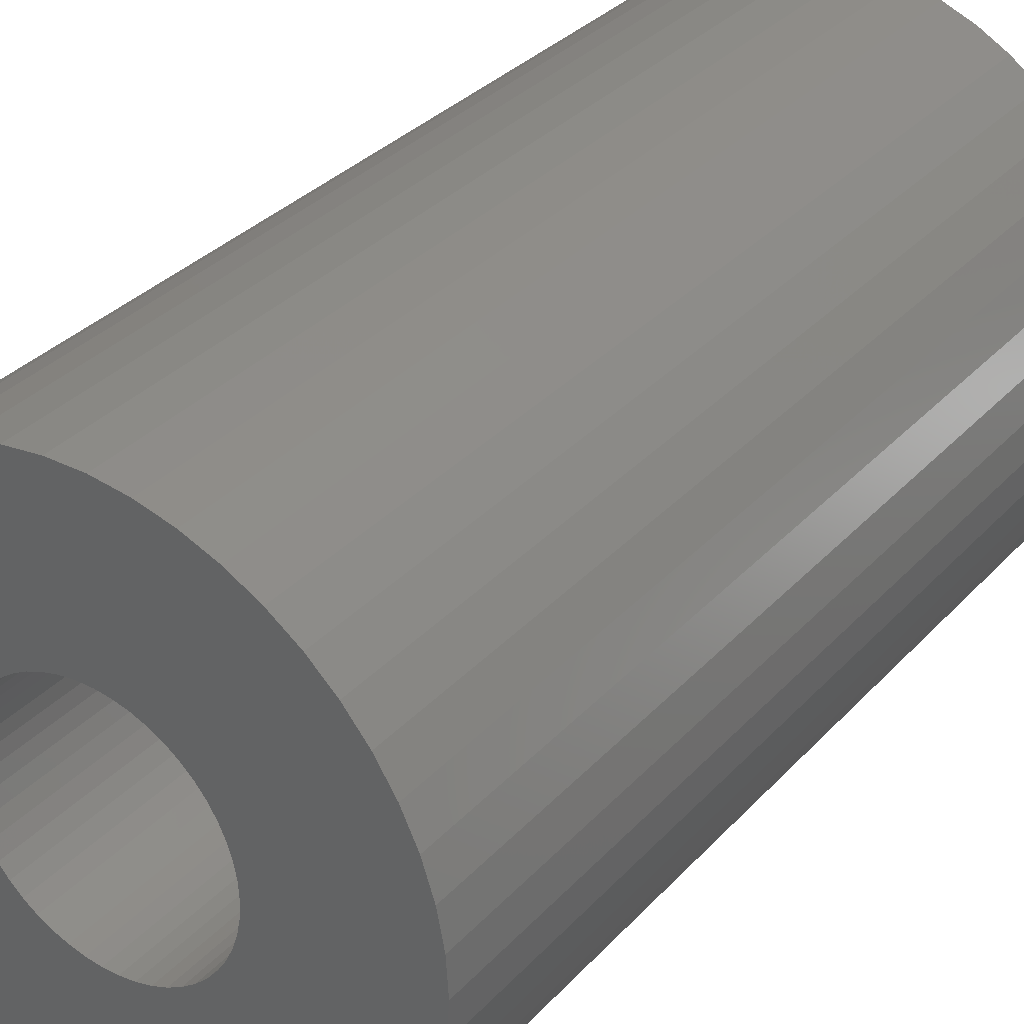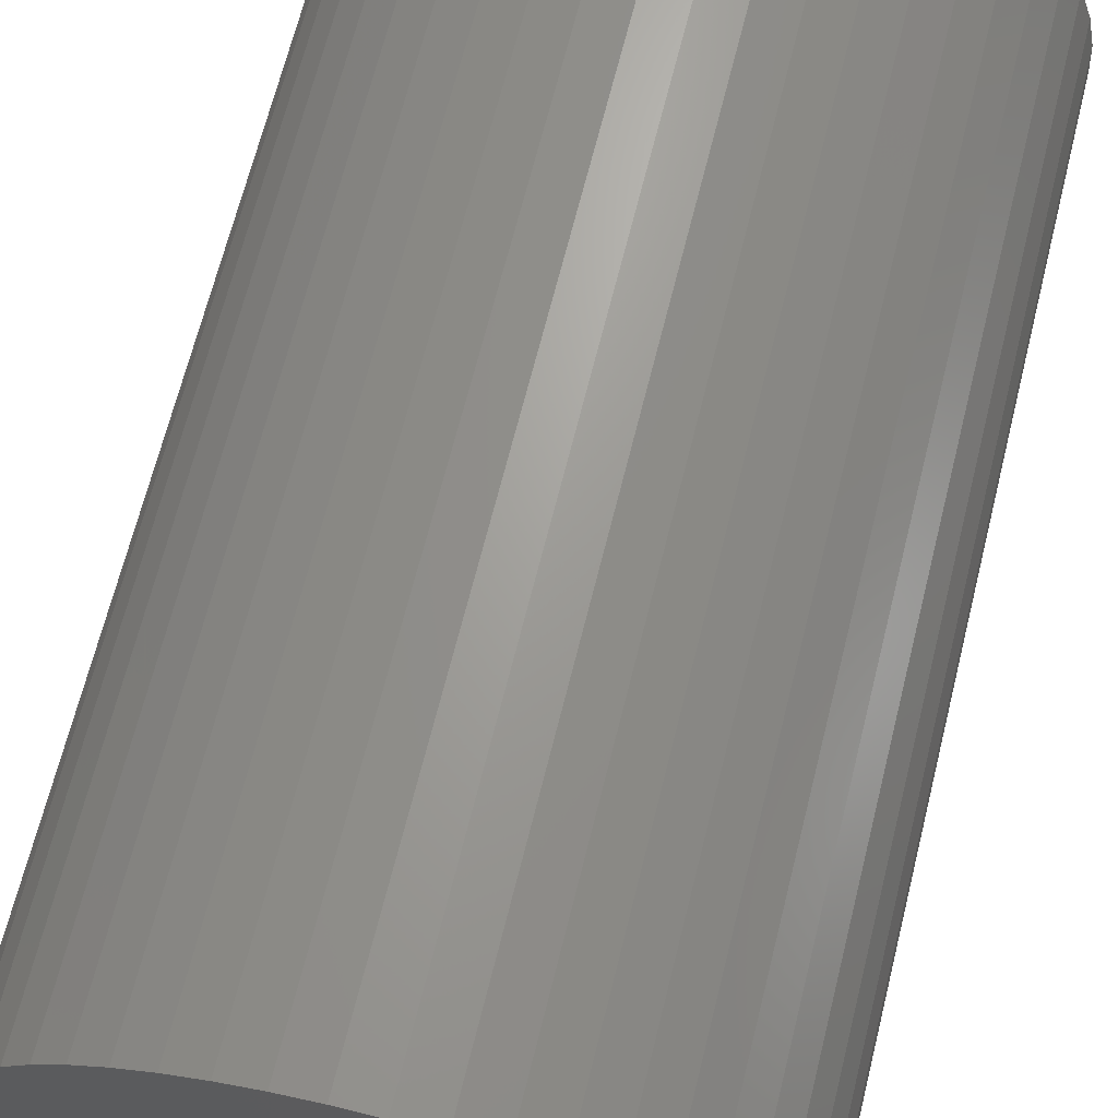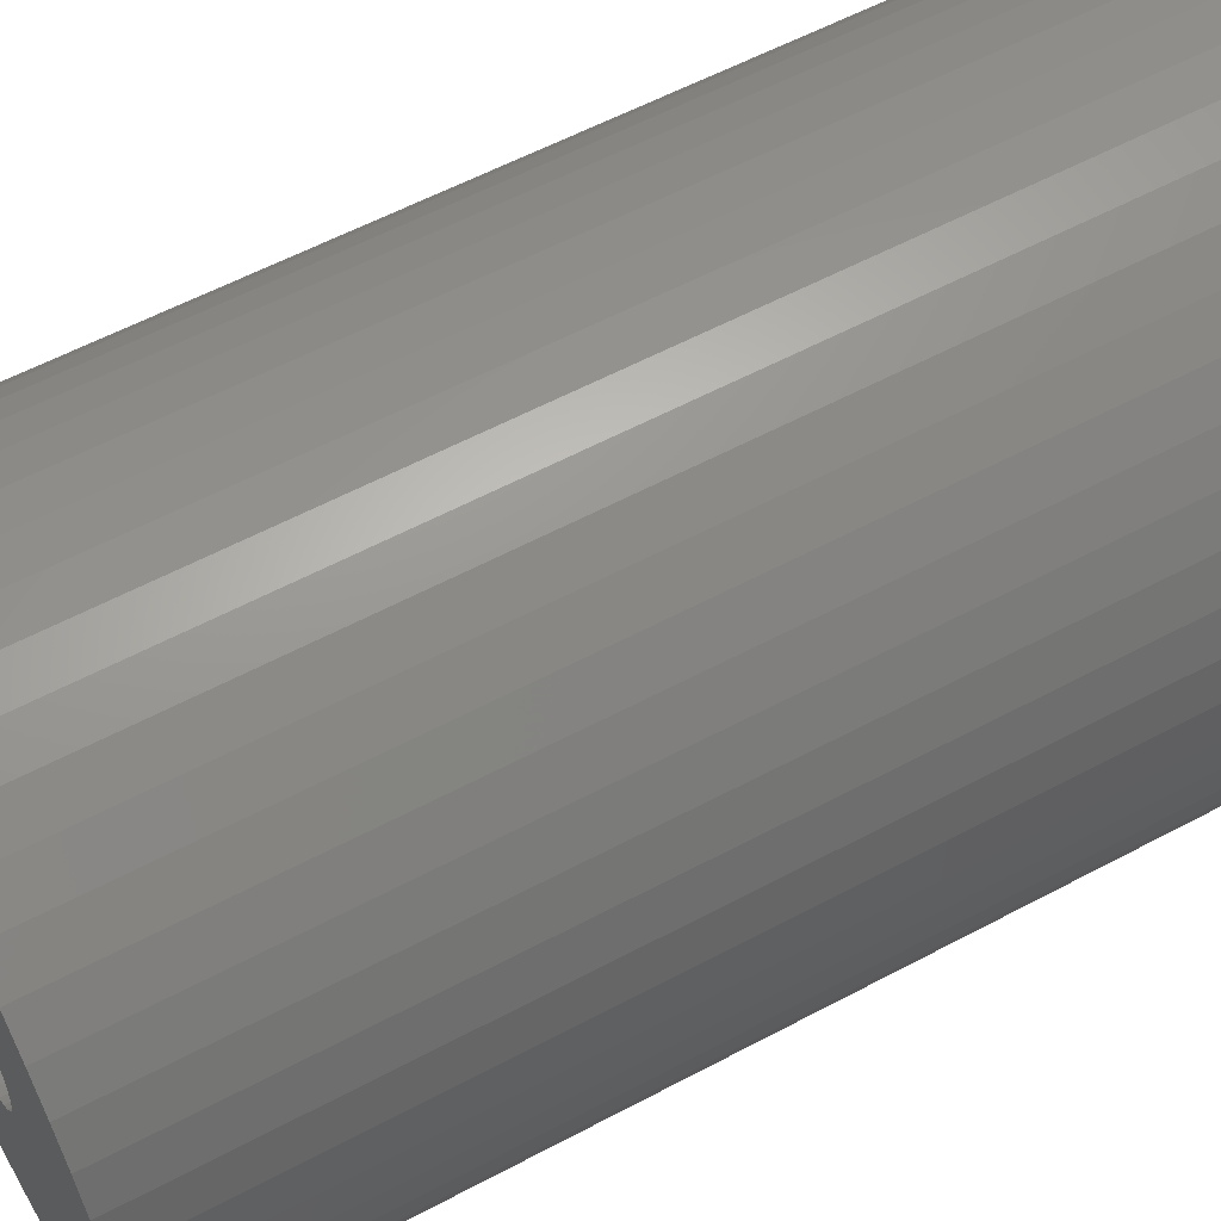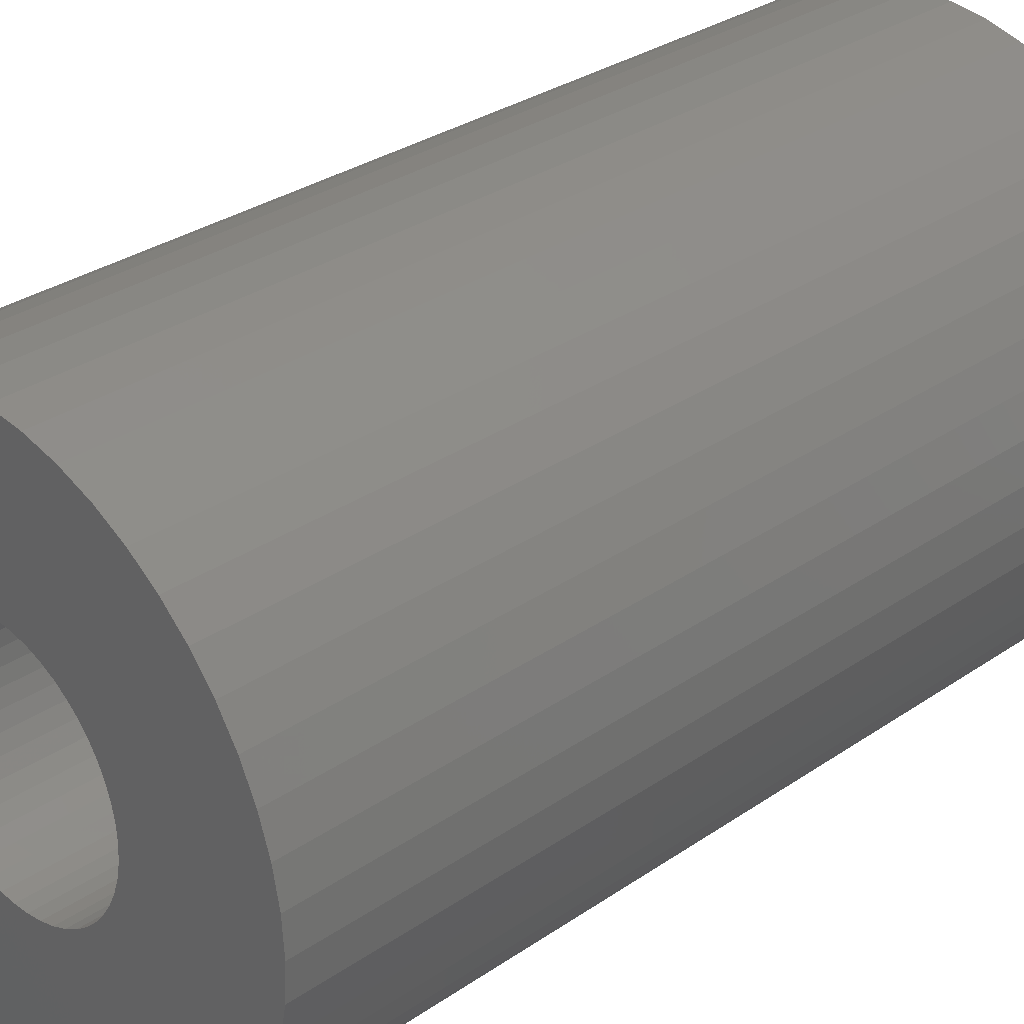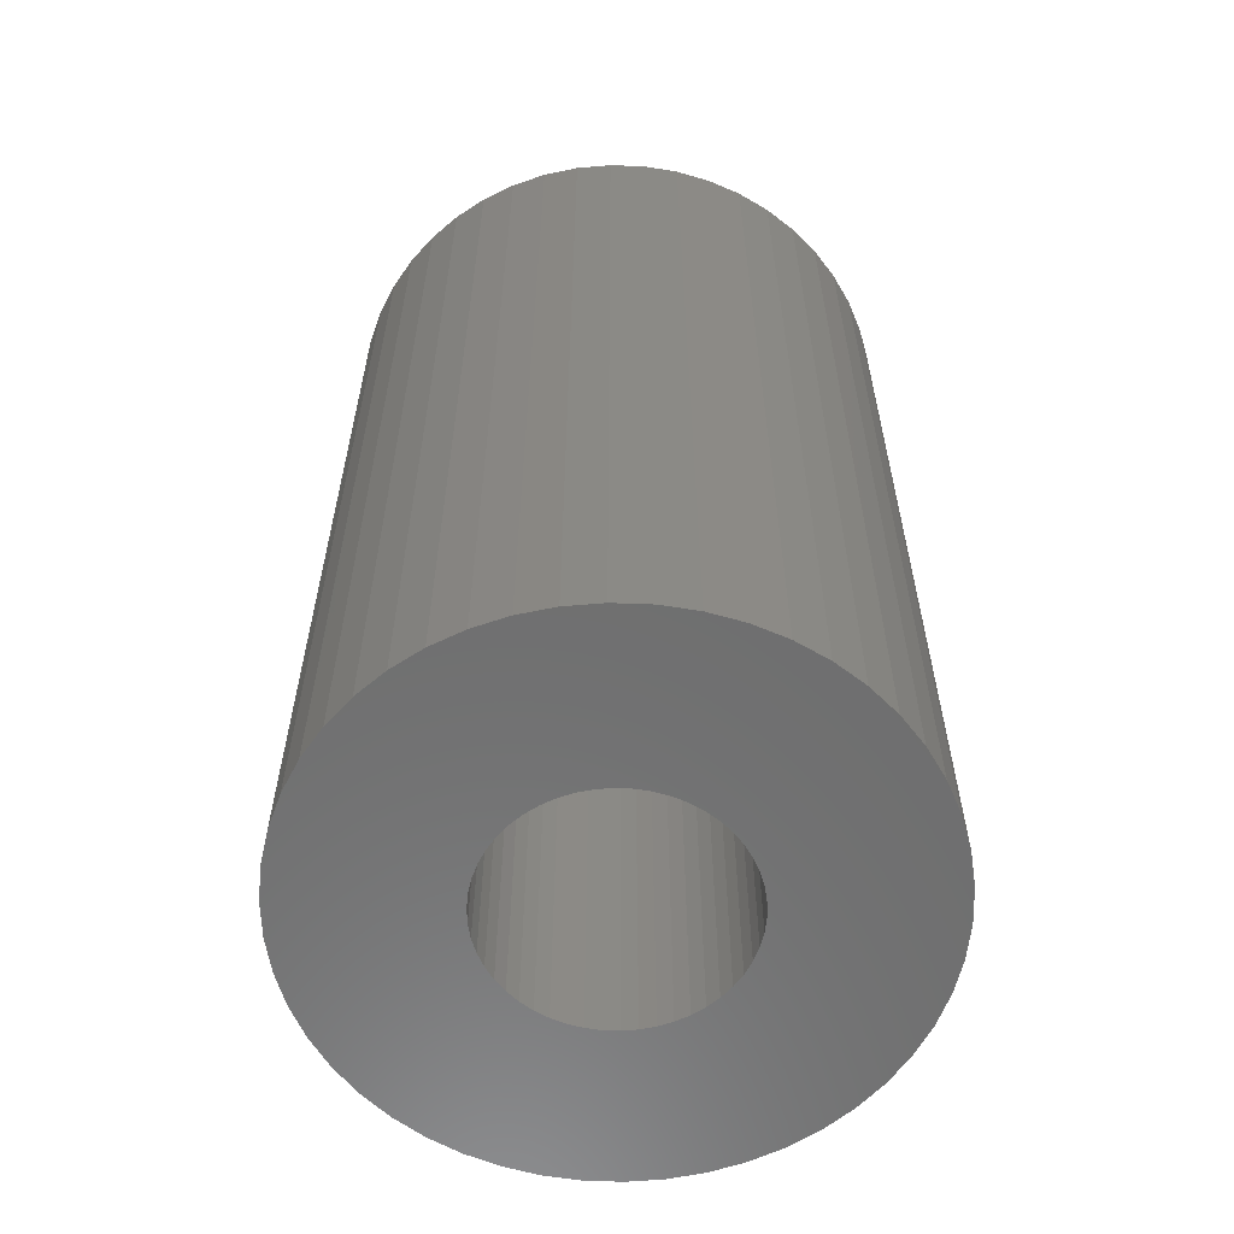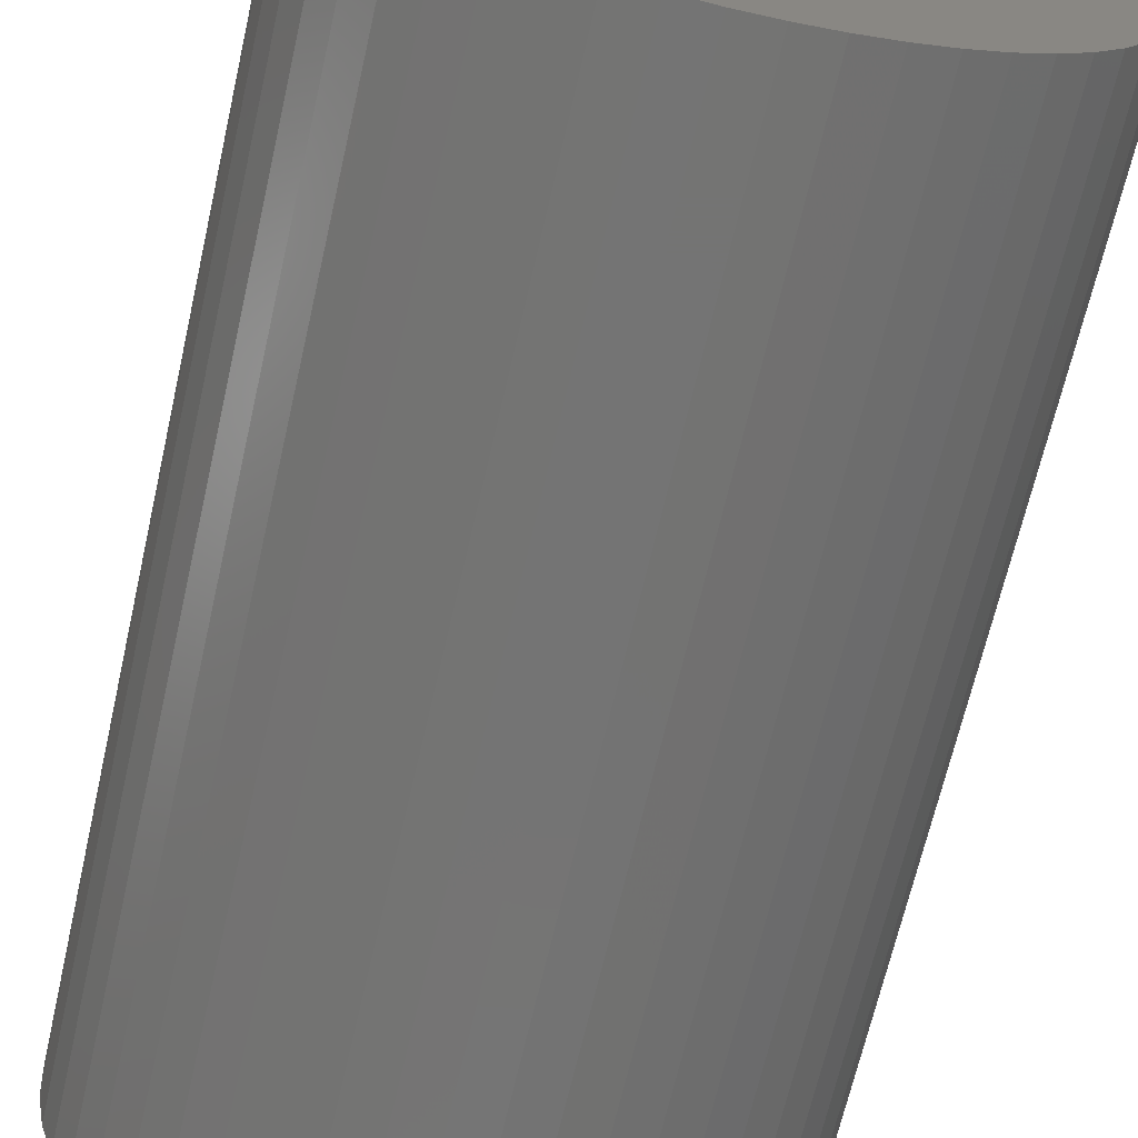
<metadata>
{"format":"stl","ext":"stl","renderer":"f3d","projection":"perspective","resolution":1024,"background":"white","views":[{"elev":32.9,"azim":-144.9,"up":"+Y"},{"elev":67.4,"azim":-166.0,"up":"+Y"},{"elev":57.8,"azim":-119.0,"up":"+Y"},{"elev":31.1,"azim":45.7,"up":"+Y"},{"elev":-60.0,"azim":-38.2,"up":"+Z"},{"elev":-66.4,"azim":167.2,"up":"+Y"}]}
</metadata>
<code>
# stl→obj: 200 verts, 400 faces
v 19 0 31.5
v 18.85 2.381 -31.5
v 18.85 2.381 31.5
v 19 0 -31.5
v -19 0 -31.5
v -18.85 2.381 31.5
v -18.85 2.381 -31.5
v -19 0 31.5
v 1.193 18.96 -31.5
v -1.193 18.96 31.5
v 1.193 18.96 31.5
v -1.193 18.96 -31.5
v -1.193 -18.96 -31.5
v 1.193 -18.96 31.5
v -1.193 -18.96 31.5
v 1.193 -18.96 -31.5
v 13.85 13.01 -31.5
v 12.11 14.64 31.5
v 13.85 13.01 31.5
v 12.11 14.64 -31.5
v -12.11 14.64 -31.5
v -13.85 13.01 31.5
v -12.11 14.64 31.5
v -13.85 13.01 -31.5
v -5.871 18.07 -31.5
v -8.09 17.19 31.5
v -5.871 18.07 31.5
v -8.09 17.19 -31.5
v 17.67 6.994 31.5
v 16.65 9.153 -31.5
v 16.65 9.153 31.5
v 17.67 6.994 -31.5
v 18.4 4.725 -31.5
v 18.4 4.725 31.5
v 15.37 11.17 -31.5
v 15.37 11.17 31.5
v 8.09 17.19 -31.5
v 5.871 18.07 31.5
v 8.09 17.19 31.5
v 5.871 18.07 -31.5
v 10.18 16.04 -31.5
v 10.18 16.04 31.5
v -17.67 6.994 -31.5
v -16.65 9.153 31.5
v -16.65 9.153 -31.5
v -17.67 6.994 31.5
v -15.37 11.17 -31.5
v -15.37 11.17 31.5
v -18.4 4.725 -31.5
v -18.4 4.725 31.5
v -3.56 18.66 -31.5
v -3.56 18.66 31.5
v 5.871 -18.07 -31.5
v 8.09 -17.19 31.5
v 5.871 -18.07 31.5
v 8.09 -17.19 -31.5
v 3.56 18.66 31.5
v 3.56 18.66 -31.5
v 8 0 31.5
v 7.937 1.003 31.5
v 18.85 -2.381 31.5
v 7.749 1.99 31.5
v 7.937 -1.003 31.5
v 7.438 2.945 31.5
v 18.4 -4.725 31.5
v 7.01 3.854 31.5
v 7.749 -1.99 31.5
v 6.472 4.702 31.5
v 17.67 -6.994 31.5
v 5.832 5.476 31.5
v 7.438 -2.945 31.5
v 5.099 6.164 31.5
v 16.65 -9.153 31.5
v 4.287 6.755 31.5
v 7.01 -3.854 31.5
v 15.37 -11.17 31.5
v 3.406 7.239 31.5
v 2.472 7.608 31.5
v 1.499 7.858 31.5
v 0.5023 7.984 31.5
v -0.5023 7.984 31.5
v -1.499 7.858 31.5
v -2.472 7.608 31.5
v -3.406 7.239 31.5
v -4.287 6.755 31.5
v -10.18 16.04 31.5
v -5.099 6.164 31.5
v -5.832 5.476 31.5
v -6.472 4.702 31.5
v -7.01 3.854 31.5
v 6.472 -4.702 31.5
v 13.85 -13.01 31.5
v 5.832 -5.476 31.5
v 12.11 -14.64 31.5
v 5.099 -6.164 31.5
v 10.18 -16.04 31.5
v 4.287 -6.755 31.5
v 3.406 -7.239 31.5
v 2.472 -7.608 31.5
v 3.56 -18.66 31.5
v 1.499 -7.858 31.5
v 0.5023 -7.984 31.5
v -0.5023 -7.984 31.5
v -1.499 -7.858 31.5
v -3.56 -18.66 31.5
v -2.472 -7.608 31.5
v -5.871 -18.07 31.5
v -3.406 -7.239 31.5
v -8.09 -17.19 31.5
v -4.287 -6.755 31.5
v -10.18 -16.04 31.5
v -5.099 -6.164 31.5
v -12.11 -14.64 31.5
v -5.832 -5.476 31.5
v -13.85 -13.01 31.5
v -6.472 -4.702 31.5
v -15.37 -11.17 31.5
v -7.01 -3.854 31.5
v -16.65 -9.153 31.5
v -7.438 -2.945 31.5
v -17.67 -6.994 31.5
v -7.749 -1.99 31.5
v -18.4 -4.725 31.5
v -7.937 -1.003 31.5
v -18.85 -2.381 31.5
v -8 0 31.5
v -7.438 2.945 31.5
v -7.749 1.99 31.5
v -7.937 1.003 31.5
v -10.18 16.04 -31.5
v 18.85 -2.381 -31.5
v 10.18 -16.04 -31.5
v 12.11 -14.64 -31.5
v 13.85 -13.01 -31.5
v 18.4 -4.725 -31.5
v 8 0 -31.5
v 7.937 -1.003 -31.5
v 7.749 -1.99 -31.5
v 17.67 -6.994 -31.5
v 7.937 1.003 -31.5
v 7.438 -2.945 -31.5
v 16.65 -9.153 -31.5
v 7.01 -3.854 -31.5
v 15.37 -11.17 -31.5
v 7.749 1.99 -31.5
v 6.472 -4.702 -31.5
v 5.832 -5.476 -31.5
v 7.438 2.945 -31.5
v 5.099 -6.164 -31.5
v 4.287 -6.755 -31.5
v 7.01 3.854 -31.5
v 3.406 -7.239 -31.5
v 2.472 -7.608 -31.5
v 3.56 -18.66 -31.5
v 1.499 -7.858 -31.5
v 0.5023 -7.984 -31.5
v -0.5023 -7.984 -31.5
v -1.499 -7.858 -31.5
v -3.56 -18.66 -31.5
v -2.472 -7.608 -31.5
v -5.871 -18.07 -31.5
v -3.406 -7.239 -31.5
v -8.09 -17.19 -31.5
v -4.287 -6.755 -31.5
v -10.18 -16.04 -31.5
v -5.099 -6.164 -31.5
v -12.11 -14.64 -31.5
v -5.832 -5.476 -31.5
v -13.85 -13.01 -31.5
v -6.472 -4.702 -31.5
v -15.37 -11.17 -31.5
v -7.01 -3.854 -31.5
v 6.472 4.702 -31.5
v 5.832 5.476 -31.5
v 5.099 6.164 -31.5
v 4.287 6.755 -31.5
v 3.406 7.239 -31.5
v 2.472 7.608 -31.5
v 1.499 7.858 -31.5
v 0.5023 7.984 -31.5
v -0.5023 7.984 -31.5
v -1.499 7.858 -31.5
v -2.472 7.608 -31.5
v -3.406 7.239 -31.5
v -4.287 6.755 -31.5
v -5.099 6.164 -31.5
v -5.832 5.476 -31.5
v -6.472 4.702 -31.5
v -7.01 3.854 -31.5
v -7.438 2.945 -31.5
v -7.749 1.99 -31.5
v -7.937 1.003 -31.5
v -8 0 -31.5
v -16.65 -9.153 -31.5
v -7.438 -2.945 -31.5
v -17.67 -6.994 -31.5
v -7.749 -1.99 -31.5
v -18.4 -4.725 -31.5
v -7.937 -1.003 -31.5
v -18.85 -2.381 -31.5
f 1 2 3
f 2 1 4
f 5 6 7
f 6 5 8
f 9 10 11
f 10 9 12
f 13 14 15
f 14 13 16
f 17 18 19
f 18 17 20
f 21 22 23
f 22 21 24
f 25 26 27
f 26 25 28
f 29 30 31
f 30 29 32
f 3 33 34
f 33 3 2
f 31 35 36
f 35 31 30
f 37 38 39
f 38 37 40
f 41 39 42
f 39 41 37
f 43 44 45
f 44 43 46
f 47 22 24
f 22 47 48
f 49 46 43
f 46 49 50
f 51 27 52
f 27 51 25
f 53 54 55
f 54 53 56
f 34 32 29
f 32 34 33
f 36 17 19
f 17 36 35
f 40 57 38
f 57 40 58
f 58 11 57
f 11 58 9
f 20 42 18
f 42 20 41
f 45 48 47
f 48 45 44
f 7 50 49
f 50 7 6
f 59 1 3
f 60 3 34
f 1 59 61
f 62 34 29
f 63 61 59
f 64 29 31
f 61 63 65
f 66 31 36
f 67 65 63
f 68 36 19
f 65 67 69
f 70 19 18
f 71 69 67
f 72 18 42
f 69 71 73
f 74 42 39
f 75 73 71
f 73 75 76
f 3 60 59
f 34 62 60
f 29 64 62
f 31 66 64
f 36 68 66
f 77 39 38
f 19 70 68
f 18 72 70
f 42 74 72
f 78 38 57
f 39 77 74
f 38 78 77
f 57 79 78
f 11 79 57
f 11 80 79
f 11 81 80
f 10 81 11
f 10 82 81
f 52 82 10
f 82 52 83
f 27 83 52
f 83 27 84
f 26 84 27
f 84 26 85
f 86 85 26
f 85 86 87
f 23 87 86
f 87 23 88
f 22 88 23
f 88 22 89
f 89 48 90
f 48 89 22
f 91 76 75
f 76 91 92
f 93 92 91
f 92 93 94
f 95 94 93
f 94 95 96
f 97 96 95
f 96 97 54
f 98 54 97
f 54 98 55
f 99 55 98
f 55 99 100
f 101 100 99
f 101 14 100
f 102 14 101
f 103 14 102
f 103 15 14
f 104 15 103
f 105 104 106
f 107 106 108
f 104 105 15
f 109 108 110
f 111 110 112
f 113 112 114
f 106 107 105
f 115 114 116
f 117 116 118
f 119 118 120
f 121 120 122
f 123 122 124
f 108 109 107
f 125 124 126
f 44 90 48
f 90 44 127
f 110 111 109
f 46 127 44
f 112 113 111
f 127 46 128
f 114 115 113
f 50 128 46
f 116 117 115
f 128 50 129
f 118 119 117
f 6 129 50
f 120 121 119
f 129 6 126
f 122 123 121
f 8 126 6
f 124 125 123
f 126 8 125
f 28 86 26
f 86 28 130
f 130 23 86
f 23 130 21
f 12 52 10
f 52 12 51
f 61 4 1
f 4 61 131
f 56 96 54
f 96 56 132
f 133 92 94
f 92 133 134
f 65 131 61
f 131 65 135
f 136 4 131
f 137 131 135
f 4 136 2
f 138 135 139
f 140 2 136
f 141 139 142
f 2 140 33
f 143 142 144
f 145 33 140
f 146 144 134
f 33 145 32
f 147 134 133
f 148 32 145
f 149 133 132
f 32 148 30
f 150 132 56
f 151 30 148
f 30 151 35
f 131 137 136
f 135 138 137
f 139 141 138
f 142 143 141
f 144 146 143
f 152 56 53
f 134 147 146
f 133 149 147
f 132 150 149
f 153 53 154
f 56 152 150
f 53 153 152
f 154 155 153
f 16 155 154
f 16 156 155
f 16 157 156
f 13 157 16
f 13 158 157
f 159 158 13
f 158 159 160
f 161 160 159
f 160 161 162
f 163 162 161
f 162 163 164
f 165 164 163
f 164 165 166
f 167 166 165
f 166 167 168
f 169 168 167
f 168 169 170
f 170 171 172
f 171 170 169
f 173 35 151
f 35 173 17
f 174 17 173
f 17 174 20
f 175 20 174
f 20 175 41
f 176 41 175
f 41 176 37
f 177 37 176
f 37 177 40
f 178 40 177
f 40 178 58
f 179 58 178
f 179 9 58
f 180 9 179
f 181 9 180
f 181 12 9
f 182 12 181
f 51 182 183
f 25 183 184
f 182 51 12
f 28 184 185
f 130 185 186
f 21 186 187
f 183 25 51
f 24 187 188
f 47 188 189
f 45 189 190
f 43 190 191
f 49 191 192
f 184 28 25
f 7 192 193
f 194 172 171
f 172 194 195
f 185 130 28
f 196 195 194
f 186 21 130
f 195 196 197
f 187 24 21
f 198 197 196
f 188 47 24
f 197 198 199
f 189 45 47
f 200 199 198
f 190 43 45
f 199 200 193
f 191 49 43
f 5 193 200
f 192 7 49
f 193 5 7
f 92 144 76
f 144 92 134
f 73 139 69
f 139 73 142
f 196 123 198
f 123 196 121
f 154 55 100
f 55 154 53
f 16 100 14
f 100 16 154
f 76 142 73
f 142 76 144
f 132 94 96
f 94 132 133
f 69 135 65
f 135 69 139
f 159 15 105
f 15 159 13
f 163 107 109
f 107 163 161
f 161 105 107
f 105 161 159
f 169 117 171
f 117 169 115
f 169 113 115
f 113 169 167
f 194 121 196
f 121 194 119
f 198 125 200
f 125 198 123
f 200 8 5
f 8 200 125
f 171 119 194
f 119 171 117
f 165 109 111
f 109 165 163
f 167 111 113
f 111 167 165
f 148 66 151
f 66 148 64
f 151 68 173
f 68 151 66
f 178 77 78
f 77 178 177
f 184 83 84
f 83 184 183
f 127 189 90
f 189 127 190
f 137 59 136
f 59 137 63
f 175 70 72
f 70 175 174
f 177 74 77
f 74 177 176
f 126 192 129
f 192 126 193
f 89 187 88
f 187 89 188
f 183 82 83
f 82 183 182
f 187 87 88
f 87 187 186
f 143 71 141
f 71 143 75
f 166 114 112
f 114 166 168
f 118 195 120
f 195 118 172
f 150 98 97
f 98 150 152
f 145 64 148
f 64 145 62
f 173 70 174
f 70 173 68
f 181 80 81
f 80 181 180
f 179 78 79
f 78 179 178
f 176 72 74
f 72 176 175
f 128 190 127
f 190 128 191
f 129 191 128
f 191 129 192
f 90 188 89
f 188 90 189
f 182 81 82
f 81 182 181
f 186 85 87
f 85 186 185
f 185 84 85
f 84 185 184
f 136 60 140
f 60 136 59
f 141 67 138
f 67 141 71
f 147 91 146
f 91 147 93
f 156 103 102
f 103 156 157
f 124 193 126
f 193 124 199
f 114 170 116
f 170 114 168
f 155 102 101
f 102 155 156
f 140 62 145
f 62 140 60
f 180 79 80
f 79 180 179
f 146 75 143
f 75 146 91
f 158 106 104
f 106 158 160
f 120 197 122
f 197 120 195
f 122 199 124
f 199 122 197
f 152 99 98
f 99 152 153
f 153 101 99
f 101 153 155
f 147 95 93
f 95 147 149
f 138 63 137
f 63 138 67
f 157 104 103
f 104 157 158
f 162 110 108
f 110 162 164
f 116 172 118
f 172 116 170
f 149 97 95
f 97 149 150
f 164 112 110
f 112 164 166
f 160 108 106
f 108 160 162

</code>
